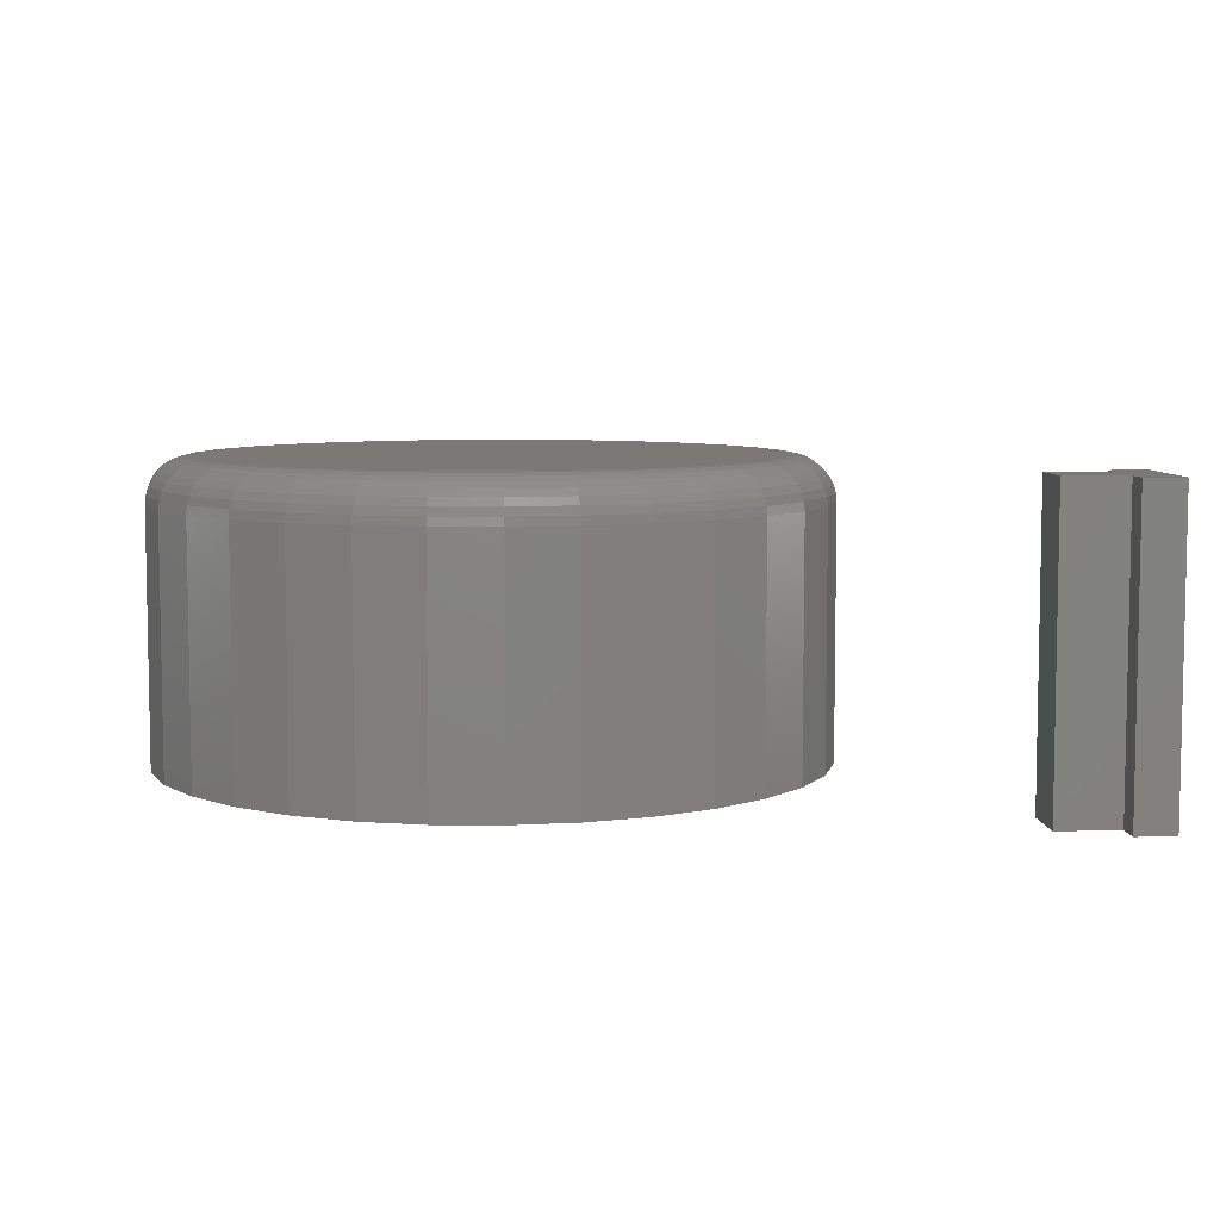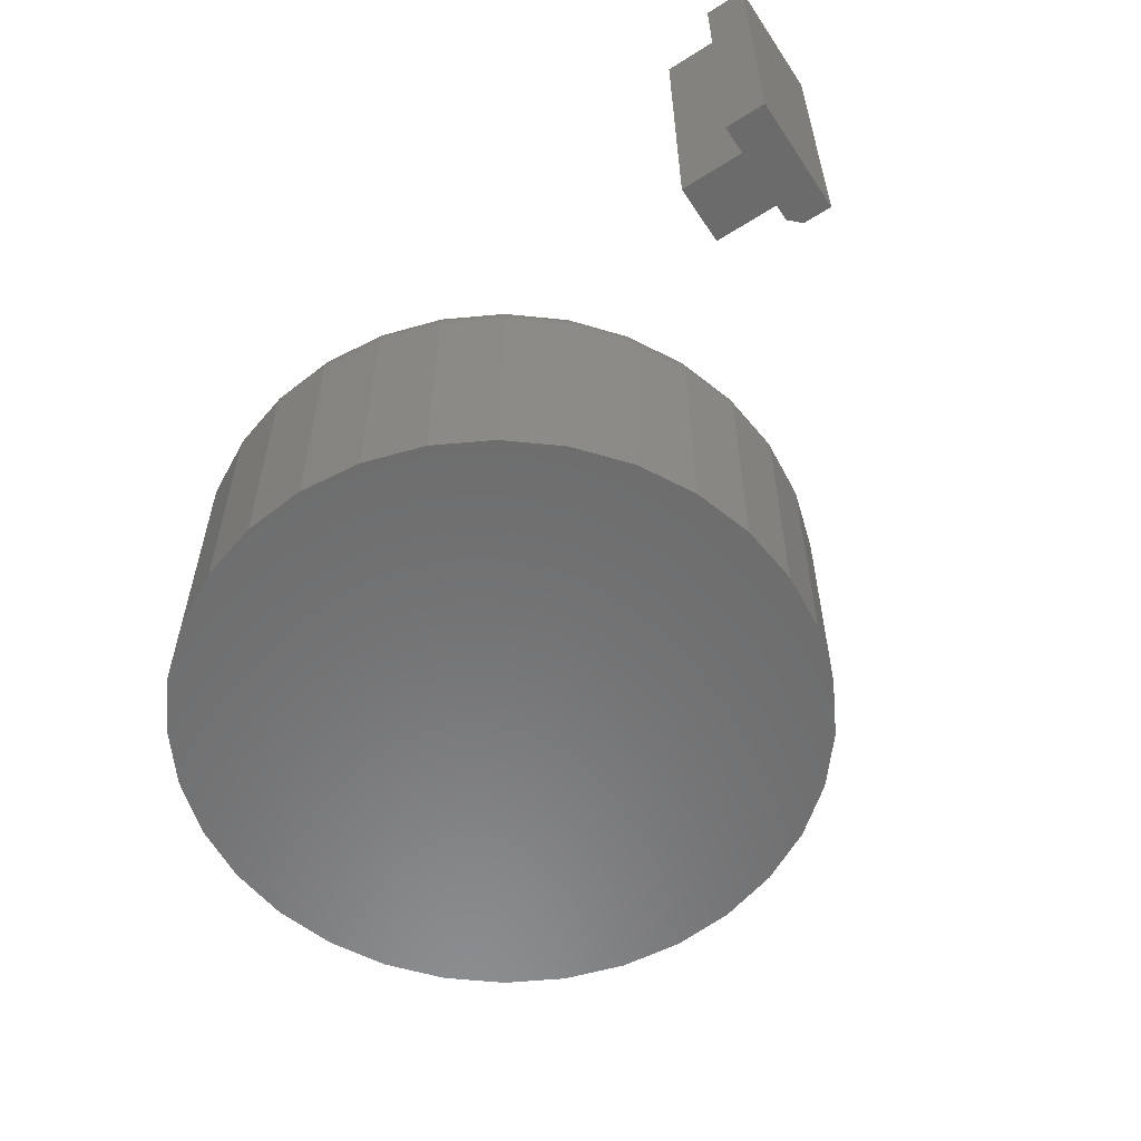
<metadata>
{"format":"stl","ext":"stl","renderer":"f3d","projection":"perspective","resolution":1024,"background":"white","views":[{"elev":6.7,"azim":-4.4,"up":"+Y"},{"elev":-57.7,"azim":33.4,"up":"+Y"}]}
</metadata>
<code>
# stl→obj: 338 verts, 668 faces
v -0.3855 -1.671e-17 0.1392
v -0.3456 -1.471e-17 0.1353
v -0.4255 -1.914e-17 0.1353
v -0.4639 -2.192e-17 0.1236
v -0.3072 -1.322e-17 0.1236
v -0.3456 -3.701e-17 -0.2664
v -0.4255 -4.144e-17 -0.2664
v -0.3072 -3.423e-17 -0.2547
v -0.3855 -3.944e-17 -0.2703
v -0.4639 -4.293e-17 -0.2547
v -0.4993 -4.384e-17 -0.2358
v -0.2718 -3.121e-17 -0.2358
v -0.5303 -4.415e-17 -0.2103
v -0.2407 -2.808e-17 -0.2103
v -0.5558 -4.384e-17 -0.1793
v -0.2153 -2.494e-17 -0.1793
v -0.5747 -4.293e-17 -0.1439
v -0.1963 -2.192e-17 -0.1439
v -0.5864 -4.144e-17 -0.1055
v -0.1847 -1.914e-17 -0.1055
v -0.5903 -3.944e-17 -0.06554
v -0.1808 -1.671e-17 -0.06554
v -0.5864 -3.701e-17 -0.02559
v -0.1847 -1.471e-17 -0.02559
v -0.5747 -3.423e-17 0.01282
v -0.1963 -1.322e-17 0.01282
v -0.5558 -3.121e-17 0.04822
v -0.2153 -1.231e-17 0.04822
v -0.5303 -2.808e-17 0.07925
v -0.2407 -1.2e-17 0.07925
v -0.4993 -2.494e-17 0.1047
v -0.2718 -1.231e-17 0.1047
v -0.1495 -0.03125 -0.06554
v -0.1495 -0.2109 -0.06554
v -0.154 -0.03125 -0.1116
v -0.154 -0.2109 -0.1116
v -0.1675 -0.03125 -0.1559
v -0.1675 -0.2109 -0.1559
v -0.1893 -0.03125 -0.1967
v -0.1893 -0.2109 -0.1967
v -0.2186 -0.03125 -0.2324
v -0.2186 -0.2109 -0.2324
v -0.2544 -0.03125 -0.2618
v -0.2544 -0.2109 -0.2618
v -0.2952 -0.03125 -0.2836
v -0.2952 -0.2109 -0.2836
v -0.3395 -0.03125 -0.297
v -0.3395 -0.2109 -0.297
v -0.3855 -0.03125 -0.3016
v -0.3855 -0.2109 -0.3016
v -0.4316 -0.03125 -0.297
v -0.4316 -0.2109 -0.297
v -0.4758 -0.03125 -0.2836
v -0.4758 -0.2109 -0.2836
v -0.5167 -0.03125 -0.2618
v -0.5167 -0.2109 -0.2618
v -0.5524 -0.03125 -0.2324
v -0.5524 -0.2109 -0.2324
v -0.5818 -0.03125 -0.1967
v -0.5818 -0.2109 -0.1967
v -0.6036 -0.03125 -0.1559
v -0.6036 -0.2109 -0.1559
v -0.617 -0.03125 -0.1116
v -0.617 -0.2109 -0.1116
v -0.6215 -0.03125 -0.06554
v -0.6215 -0.2109 -0.06554
v -0.617 -0.03125 -0.0195
v -0.617 -0.2109 -0.0195
v -0.6036 -0.03125 0.02478
v -0.6036 -0.2109 0.02478
v -0.5818 -0.03125 0.06558
v -0.5818 -0.2109 0.06558
v -0.5524 -0.03125 0.1013
v -0.5524 -0.2109 0.1013
v -0.5167 -0.03125 0.1307
v -0.5167 -0.2109 0.1307
v -0.4758 -0.03125 0.1525
v -0.4758 -0.2109 0.1525
v -0.4316 -0.03125 0.1659
v -0.4316 -0.2109 0.1659
v -0.3855 -0.03125 0.1705
v -0.3855 -0.2109 0.1705
v -0.3395 -0.03125 0.1659
v -0.3395 -0.2109 0.1659
v -0.2952 -0.03125 0.1525
v -0.2952 -0.2109 0.1525
v -0.2544 -0.03125 0.1307
v -0.2544 -0.2109 0.1307
v -0.2186 -0.03125 0.1013
v -0.2186 -0.2109 0.1013
v -0.1893 -0.03125 0.06558
v -0.1893 -0.2109 0.06558
v -0.1675 -0.03125 0.02478
v -0.1675 -0.2109 0.02478
v -0.154 -0.03125 -0.0195
v -0.154 -0.2109 -0.0195
v -0.6209 -0.02515 -0.06554
v -0.6164 -0.02515 -0.01961
v -0.6192 -0.01929 -0.06554
v -0.6147 -0.01929 -0.01996
v -0.6163 -0.01389 -0.06554
v -0.6118 -0.01389 -0.02053
v -0.6124 -0.009153 -0.06554
v -0.608 -0.009153 -0.02128
v -0.6077 -0.005267 -0.06554
v -0.6034 -0.005267 -0.02221
v -0.6023 -0.002379 -0.06554
v -0.5981 -0.002379 -0.02326
v -0.5964 -0.0006005 -0.06554
v -0.5923 -0.0006005 -0.0244
v -0.1546 -0.02515 -0.01961
v -0.1501 -0.02515 -0.06554
v -0.1564 -0.01929 -0.01996
v -0.1519 -0.01929 -0.06554
v -0.1592 -0.01389 -0.02053
v -0.1548 -0.01389 -0.06554
v -0.163 -0.009153 -0.02128
v -0.1587 -0.009153 -0.06554
v -0.1677 -0.005267 -0.02221
v -0.1634 -0.005267 -0.06554
v -0.173 -0.002379 -0.02326
v -0.1688 -0.002379 -0.06554
v -0.1787 -0.0006005 -0.0244
v -0.1747 -0.0006005 -0.06554
v -0.168 -0.02515 0.02455
v -0.1697 -0.01929 0.02387
v -0.1723 -0.01389 0.02276
v -0.1759 -0.009153 0.02128
v -0.1803 -0.005267 0.01946
v -0.1853 -0.002379 0.0174
v -0.1907 -0.0006005 0.01515
v -0.1898 -0.02515 0.06525
v -0.1913 -0.01929 0.06426
v -0.1937 -0.01389 0.06266
v -0.1969 -0.009153 0.0605
v -0.2008 -0.005267 0.05787
v -0.2053 -0.002379 0.05487
v -0.2102 -0.0006005 0.05161
v -0.2191 -0.02515 0.1009
v -0.2203 -0.01929 0.09967
v -0.2224 -0.01389 0.09762
v -0.2251 -0.009153 0.09488
v -0.2285 -0.005267 0.09153
v -0.2323 -0.002379 0.08771
v -0.2364 -0.0006005 0.08356
v -0.2547 -0.02515 0.1302
v -0.2557 -0.01929 0.1287
v -0.2573 -0.01389 0.1263
v -0.2595 -0.009153 0.1231
v -0.2621 -0.005267 0.1192
v -0.2651 -0.002379 0.1147
v -0.2684 -0.0006005 0.1098
v -0.2954 -0.02515 0.152
v -0.2961 -0.01929 0.1503
v -0.2972 -0.01389 0.1476
v -0.2987 -0.009153 0.1441
v -0.3005 -0.005267 0.1397
v -0.3026 -0.002379 0.1347
v -0.3048 -0.0006005 0.1293
v -0.3396 -0.02515 0.1654
v -0.3399 -0.01929 0.1636
v -0.3405 -0.01389 0.1608
v -0.3413 -0.009153 0.157
v -0.3422 -0.005267 0.1523
v -0.3432 -0.002379 0.147
v -0.3444 -0.0006005 0.1413
v -0.3855 -0.02515 0.1699
v -0.3855 -0.01929 0.1681
v -0.3855 -0.01389 0.1652
v -0.3855 -0.009153 0.1613
v -0.3855 -0.005267 0.1566
v -0.3855 -0.002379 0.1512
v -0.3855 -0.0006005 0.1453
v -0.4315 -0.02515 0.1654
v -0.4311 -0.01929 0.1636
v -0.4305 -0.01389 0.1608
v -0.4298 -0.009153 0.157
v -0.4289 -0.005267 0.1523
v -0.4278 -0.002379 0.147
v -0.4267 -0.0006005 0.1413
v -0.4756 -0.02515 0.152
v -0.4749 -0.01929 0.1503
v -0.4738 -0.01389 0.1476
v -0.4723 -0.009153 0.1441
v -0.4705 -0.005267 0.1397
v -0.4685 -0.002379 0.1347
v -0.4662 -0.0006005 0.1293
v -0.5163 -0.02515 0.1302
v -0.5153 -0.01929 0.1287
v -0.5137 -0.01389 0.1263
v -0.5116 -0.009153 0.1231
v -0.5089 -0.005267 0.1192
v -0.5059 -0.002379 0.1147
v -0.5027 -0.0006005 0.1098
v -0.552 -0.02515 0.1009
v -0.5507 -0.01929 0.09967
v -0.5487 -0.01389 0.09762
v -0.5459 -0.009153 0.09488
v -0.5426 -0.005267 0.09153
v -0.5388 -0.002379 0.08771
v -0.5346 -0.0006005 0.08356
v -0.5813 -0.02515 0.06525
v -0.5798 -0.01929 0.06426
v -0.5774 -0.01389 0.06266
v -0.5742 -0.009153 0.0605
v -0.5702 -0.005267 0.05787
v -0.5657 -0.002379 0.05487
v -0.5609 -0.0006005 0.05161
v -0.603 -0.02515 0.02455
v -0.6014 -0.01929 0.02387
v -0.5987 -0.01389 0.02276
v -0.5951 -0.009153 0.02128
v -0.5907 -0.005267 0.01946
v -0.5858 -0.002379 0.0174
v -0.5803 -0.0006005 0.01515
v -0.1546 -0.02515 -0.1115
v -0.1564 -0.01929 -0.1111
v -0.1592 -0.01389 -0.1106
v -0.163 -0.009153 -0.1098
v -0.1677 -0.005267 -0.1089
v -0.173 -0.002379 -0.1078
v -0.1787 -0.0006005 -0.1067
v -0.6164 -0.02515 -0.1115
v -0.6147 -0.01929 -0.1111
v -0.6118 -0.01389 -0.1106
v -0.608 -0.009153 -0.1098
v -0.6034 -0.005267 -0.1089
v -0.5981 -0.002379 -0.1078
v -0.5923 -0.0006005 -0.1067
v -0.603 -0.02515 -0.1556
v -0.6014 -0.01929 -0.155
v -0.5987 -0.01389 -0.1538
v -0.5951 -0.009153 -0.1524
v -0.5907 -0.005267 -0.1505
v -0.5858 -0.002379 -0.1485
v -0.5803 -0.0006005 -0.1462
v -0.5813 -0.02515 -0.1963
v -0.5798 -0.01929 -0.1953
v -0.5774 -0.01389 -0.1937
v -0.5742 -0.009153 -0.1916
v -0.5702 -0.005267 -0.189
v -0.5657 -0.002379 -0.186
v -0.5609 -0.0006005 -0.1827
v -0.552 -0.02515 -0.232
v -0.5507 -0.01929 -0.2308
v -0.5487 -0.01389 -0.2287
v -0.5459 -0.009153 -0.226
v -0.5426 -0.005267 -0.2226
v -0.5388 -0.002379 -0.2188
v -0.5346 -0.0006005 -0.2146
v -0.5163 -0.02515 -0.2613
v -0.5153 -0.01929 -0.2598
v -0.5137 -0.01389 -0.2574
v -0.5116 -0.009153 -0.2542
v -0.5089 -0.005267 -0.2502
v -0.5059 -0.002379 -0.2457
v -0.5027 -0.0006005 -0.2409
v -0.4756 -0.02515 -0.283
v -0.4749 -0.01929 -0.2814
v -0.4738 -0.01389 -0.2787
v -0.4723 -0.009153 -0.2751
v -0.4705 -0.005267 -0.2708
v -0.4685 -0.002379 -0.2658
v -0.4662 -0.0006005 -0.2604
v -0.4315 -0.02515 -0.2964
v -0.4311 -0.01929 -0.2947
v -0.4305 -0.01389 -0.2919
v -0.4298 -0.009153 -0.2881
v -0.4289 -0.005267 -0.2834
v -0.4278 -0.002379 -0.2781
v -0.4267 -0.0006005 -0.2724
v -0.3855 -0.02515 -0.301
v -0.3855 -0.01929 -0.2992
v -0.3855 -0.01389 -0.2963
v -0.3855 -0.009153 -0.2924
v -0.3855 -0.005267 -0.2877
v -0.3855 -0.002379 -0.2823
v -0.3855 -0.0006005 -0.2764
v -0.3396 -0.02515 -0.2964
v -0.3399 -0.01929 -0.2947
v -0.3405 -0.01389 -0.2919
v -0.3413 -0.009153 -0.2881
v -0.3422 -0.005267 -0.2834
v -0.3432 -0.002379 -0.2781
v -0.3444 -0.0006005 -0.2724
v -0.2954 -0.02515 -0.283
v -0.2961 -0.01929 -0.2814
v -0.2972 -0.01389 -0.2787
v -0.2987 -0.009153 -0.2751
v -0.3005 -0.005267 -0.2708
v -0.3026 -0.002379 -0.2658
v -0.3048 -0.0006005 -0.2604
v -0.2547 -0.02515 -0.2613
v -0.2557 -0.01929 -0.2598
v -0.2573 -0.01389 -0.2574
v -0.2595 -0.009153 -0.2542
v -0.2621 -0.005267 -0.2502
v -0.2651 -0.002379 -0.2457
v -0.2684 -0.0006005 -0.2409
v -0.2191 -0.02515 -0.232
v -0.2203 -0.01929 -0.2308
v -0.2224 -0.01389 -0.2287
v -0.2251 -0.009153 -0.226
v -0.2285 -0.005267 -0.2226
v -0.2323 -0.002379 -0.2188
v -0.2364 -0.0006005 -0.2146
v -0.1898 -0.02515 -0.1963
v -0.1913 -0.01929 -0.1953
v -0.1937 -0.01389 -0.1937
v -0.1969 -0.009153 -0.1916
v -0.2008 -0.005267 -0.189
v -0.2053 -0.002379 -0.186
v -0.2102 -0.0006005 -0.1827
v -0.168 -0.02515 -0.1556
v -0.1697 -0.01929 -0.155
v -0.1723 -0.01389 -0.1538
v -0.1759 -0.009153 -0.1524
v -0.1803 -0.005267 -0.1505
v -0.1853 -0.002379 -0.1485
v -0.1907 -0.0006005 -0.1462
v 0.007812 -0.2109 0.1526
v -0.01957 -0.2109 0.1604
v -0.01176 -0.2109 0.1526
v 0.007812 -0.2109 0.2318
v -0.01957 -0.2109 0.2318
v -0.01957 -0.2109 0.2126
v -0.01957 -0.2109 0.1719
v -0.0625 -0.2109 0.2126
v -0.0625 -0.2109 0.1719
v -0.01176 2.1e-18 0.1526
v -0.01957 2.046e-18 0.1604
v 0.007812 3.323e-18 0.1526
v 0.007812 7.719e-18 0.2318
v -0.01957 2.681e-18 0.1719
v -0.01957 4.941e-18 0.2126
v -0.01957 6.009e-18 0.2318
v -0.0625 2.26e-18 0.2126
v -0.0625 0 0.1719
f 1 2 3
f 4 3 2
f 5 4 2
f 6 7 8
f 9 7 6
f 7 10 8
f 8 10 11
f 8 11 12
f 12 11 13
f 12 13 14
f 14 13 15
f 14 15 16
f 16 15 17
f 16 17 18
f 18 17 19
f 18 19 20
f 20 19 21
f 20 21 22
f 22 21 23
f 22 23 24
f 24 23 25
f 24 25 26
f 26 25 27
f 26 27 28
f 28 27 29
f 28 29 30
f 30 29 31
f 30 31 32
f 32 31 4
f 32 4 5
f 33 34 35
f 35 34 36
f 35 36 37
f 37 36 38
f 37 38 39
f 39 38 40
f 39 40 41
f 41 40 42
f 41 42 43
f 43 42 44
f 43 44 45
f 45 44 46
f 45 46 47
f 47 46 48
f 47 48 49
f 49 48 50
f 49 50 51
f 51 50 52
f 51 52 53
f 53 52 54
f 53 54 55
f 55 54 56
f 55 56 57
f 57 56 58
f 57 58 59
f 59 58 60
f 59 60 61
f 61 60 62
f 61 62 63
f 63 62 64
f 63 64 65
f 65 64 66
f 65 66 67
f 67 66 68
f 67 68 69
f 69 68 70
f 69 70 71
f 71 70 72
f 71 72 73
f 73 72 74
f 73 74 75
f 75 74 76
f 75 76 77
f 77 76 78
f 77 78 79
f 79 78 80
f 79 80 81
f 81 80 82
f 81 82 83
f 83 82 84
f 83 84 85
f 85 84 86
f 85 86 87
f 87 86 88
f 87 88 89
f 89 88 90
f 89 90 91
f 91 90 92
f 91 92 93
f 93 92 94
f 93 94 95
f 95 94 96
f 95 96 33
f 33 96 34
f 65 67 97
f 97 67 98
f 97 98 99
f 99 98 100
f 99 100 101
f 101 100 102
f 101 102 103
f 103 102 104
f 103 104 105
f 105 104 106
f 105 106 107
f 107 106 108
f 107 108 109
f 109 108 110
f 109 110 21
f 21 110 23
f 95 33 111
f 111 33 112
f 111 112 113
f 113 112 114
f 113 114 115
f 115 114 116
f 115 116 117
f 117 116 118
f 117 118 119
f 119 118 120
f 119 120 121
f 121 120 122
f 121 122 123
f 123 122 124
f 123 124 24
f 24 124 22
f 93 95 125
f 125 95 111
f 125 111 126
f 126 111 113
f 126 113 127
f 127 113 115
f 127 115 128
f 128 115 117
f 128 117 129
f 129 117 119
f 129 119 130
f 130 119 121
f 130 121 131
f 131 121 123
f 131 123 26
f 26 123 24
f 91 93 132
f 132 93 125
f 132 125 133
f 133 125 126
f 133 126 134
f 134 126 127
f 134 127 135
f 135 127 128
f 135 128 136
f 136 128 129
f 136 129 137
f 137 129 130
f 137 130 138
f 138 130 131
f 138 131 28
f 28 131 26
f 89 91 139
f 139 91 132
f 139 132 140
f 140 132 133
f 140 133 141
f 141 133 134
f 141 134 142
f 142 134 135
f 142 135 143
f 143 135 136
f 143 136 144
f 144 136 137
f 144 137 145
f 145 137 138
f 145 138 30
f 30 138 28
f 87 89 146
f 146 89 139
f 146 139 147
f 147 139 140
f 147 140 148
f 148 140 141
f 148 141 149
f 149 141 142
f 149 142 150
f 150 142 143
f 150 143 151
f 151 143 144
f 151 144 152
f 152 144 145
f 152 145 32
f 32 145 30
f 85 87 153
f 153 87 146
f 153 146 154
f 154 146 147
f 154 147 155
f 155 147 148
f 155 148 156
f 156 148 149
f 156 149 157
f 157 149 150
f 157 150 158
f 158 150 151
f 158 151 159
f 159 151 152
f 159 152 5
f 5 152 32
f 83 85 160
f 160 85 153
f 160 153 161
f 161 153 154
f 161 154 162
f 162 154 155
f 162 155 163
f 163 155 156
f 163 156 164
f 164 156 157
f 164 157 165
f 165 157 158
f 165 158 166
f 166 158 159
f 166 159 2
f 2 159 5
f 81 83 167
f 167 83 160
f 167 160 168
f 168 160 161
f 168 161 169
f 169 161 162
f 169 162 170
f 170 162 163
f 170 163 171
f 171 163 164
f 171 164 172
f 172 164 165
f 172 165 173
f 173 165 166
f 173 166 1
f 1 166 2
f 79 81 174
f 174 81 167
f 174 167 175
f 175 167 168
f 175 168 176
f 176 168 169
f 176 169 177
f 177 169 170
f 177 170 178
f 178 170 171
f 178 171 179
f 179 171 172
f 179 172 180
f 180 172 173
f 180 173 3
f 3 173 1
f 77 79 181
f 181 79 174
f 181 174 182
f 182 174 175
f 182 175 183
f 183 175 176
f 183 176 184
f 184 176 177
f 184 177 185
f 185 177 178
f 185 178 186
f 186 178 179
f 186 179 187
f 187 179 180
f 187 180 4
f 4 180 3
f 75 77 188
f 188 77 181
f 188 181 189
f 189 181 182
f 189 182 190
f 190 182 183
f 190 183 191
f 191 183 184
f 191 184 192
f 192 184 185
f 192 185 193
f 193 185 186
f 193 186 194
f 194 186 187
f 194 187 31
f 31 187 4
f 73 75 195
f 195 75 188
f 195 188 196
f 196 188 189
f 196 189 197
f 197 189 190
f 197 190 198
f 198 190 191
f 198 191 199
f 199 191 192
f 199 192 200
f 200 192 193
f 200 193 201
f 201 193 194
f 201 194 29
f 29 194 31
f 71 73 202
f 202 73 195
f 202 195 203
f 203 195 196
f 203 196 204
f 204 196 197
f 204 197 205
f 205 197 198
f 205 198 206
f 206 198 199
f 206 199 207
f 207 199 200
f 207 200 208
f 208 200 201
f 208 201 27
f 27 201 29
f 69 71 209
f 209 71 202
f 209 202 210
f 210 202 203
f 210 203 211
f 211 203 204
f 211 204 212
f 212 204 205
f 212 205 213
f 213 205 206
f 213 206 214
f 214 206 207
f 214 207 215
f 215 207 208
f 215 208 25
f 25 208 27
f 67 69 98
f 98 69 209
f 98 209 100
f 100 209 210
f 100 210 102
f 102 210 211
f 102 211 104
f 104 211 212
f 104 212 106
f 106 212 213
f 106 213 108
f 108 213 214
f 108 214 110
f 110 214 215
f 110 215 23
f 23 215 25
f 33 35 112
f 112 35 216
f 112 216 114
f 114 216 217
f 114 217 116
f 116 217 218
f 116 218 118
f 118 218 219
f 118 219 120
f 120 219 220
f 120 220 122
f 122 220 221
f 122 221 124
f 124 221 222
f 124 222 22
f 22 222 20
f 63 65 223
f 223 65 97
f 223 97 224
f 224 97 99
f 224 99 225
f 225 99 101
f 225 101 226
f 226 101 103
f 226 103 227
f 227 103 105
f 227 105 228
f 228 105 107
f 228 107 229
f 229 107 109
f 229 109 19
f 19 109 21
f 61 63 230
f 230 63 223
f 230 223 231
f 231 223 224
f 231 224 232
f 232 224 225
f 232 225 233
f 233 225 226
f 233 226 234
f 234 226 227
f 234 227 235
f 235 227 228
f 235 228 236
f 236 228 229
f 236 229 17
f 17 229 19
f 59 61 237
f 237 61 230
f 237 230 238
f 238 230 231
f 238 231 239
f 239 231 232
f 239 232 240
f 240 232 233
f 240 233 241
f 241 233 234
f 241 234 242
f 242 234 235
f 242 235 243
f 243 235 236
f 243 236 15
f 15 236 17
f 57 59 244
f 244 59 237
f 244 237 245
f 245 237 238
f 245 238 246
f 246 238 239
f 246 239 247
f 247 239 240
f 247 240 248
f 248 240 241
f 248 241 249
f 249 241 242
f 249 242 250
f 250 242 243
f 250 243 13
f 13 243 15
f 55 57 251
f 251 57 244
f 251 244 252
f 252 244 245
f 252 245 253
f 253 245 246
f 253 246 254
f 254 246 247
f 254 247 255
f 255 247 248
f 255 248 256
f 256 248 249
f 256 249 257
f 257 249 250
f 257 250 11
f 11 250 13
f 53 55 258
f 258 55 251
f 258 251 259
f 259 251 252
f 259 252 260
f 260 252 253
f 260 253 261
f 261 253 254
f 261 254 262
f 262 254 255
f 262 255 263
f 263 255 256
f 263 256 264
f 264 256 257
f 264 257 10
f 10 257 11
f 51 53 265
f 265 53 258
f 265 258 266
f 266 258 259
f 266 259 267
f 267 259 260
f 267 260 268
f 268 260 261
f 268 261 269
f 269 261 262
f 269 262 270
f 270 262 263
f 270 263 271
f 271 263 264
f 271 264 7
f 7 264 10
f 49 51 272
f 272 51 265
f 272 265 273
f 273 265 266
f 273 266 274
f 274 266 267
f 274 267 275
f 275 267 268
f 275 268 276
f 276 268 269
f 276 269 277
f 277 269 270
f 277 270 278
f 278 270 271
f 278 271 9
f 9 271 7
f 47 49 279
f 279 49 272
f 279 272 280
f 280 272 273
f 280 273 281
f 281 273 274
f 281 274 282
f 282 274 275
f 282 275 283
f 283 275 276
f 283 276 284
f 284 276 277
f 284 277 285
f 285 277 278
f 285 278 6
f 6 278 9
f 45 47 286
f 286 47 279
f 286 279 287
f 287 279 280
f 287 280 288
f 288 280 281
f 288 281 289
f 289 281 282
f 289 282 290
f 290 282 283
f 290 283 291
f 291 283 284
f 291 284 292
f 292 284 285
f 292 285 8
f 8 285 6
f 43 45 293
f 293 45 286
f 293 286 294
f 294 286 287
f 294 287 295
f 295 287 288
f 295 288 296
f 296 288 289
f 296 289 297
f 297 289 290
f 297 290 298
f 298 290 291
f 298 291 299
f 299 291 292
f 299 292 12
f 12 292 8
f 41 43 300
f 300 43 293
f 300 293 301
f 301 293 294
f 301 294 302
f 302 294 295
f 302 295 303
f 303 295 296
f 303 296 304
f 304 296 297
f 304 297 305
f 305 297 298
f 305 298 306
f 306 298 299
f 306 299 14
f 14 299 12
f 39 41 307
f 307 41 300
f 307 300 308
f 308 300 301
f 308 301 309
f 309 301 302
f 309 302 310
f 310 302 303
f 310 303 311
f 311 303 304
f 311 304 312
f 312 304 305
f 312 305 313
f 313 305 306
f 313 306 16
f 16 306 14
f 37 39 314
f 314 39 307
f 314 307 315
f 315 307 308
f 315 308 316
f 316 308 309
f 316 309 317
f 317 309 310
f 317 310 318
f 318 310 311
f 318 311 319
f 319 311 312
f 319 312 320
f 320 312 313
f 320 313 18
f 18 313 16
f 35 37 216
f 216 37 314
f 216 314 217
f 217 314 315
f 217 315 218
f 218 315 316
f 218 316 219
f 219 316 317
f 219 317 220
f 220 317 318
f 220 318 221
f 221 318 319
f 221 319 222
f 222 319 320
f 222 320 20
f 20 320 18
f 80 84 82
f 84 80 78
f 84 78 86
f 46 52 48
f 48 52 50
f 86 78 88
f 88 78 76
f 88 76 90
f 90 76 74
f 90 74 92
f 92 74 72
f 92 72 94
f 94 72 70
f 94 70 96
f 96 70 68
f 96 68 34
f 34 68 66
f 34 66 36
f 36 66 64
f 36 64 38
f 38 64 62
f 38 62 40
f 40 62 60
f 40 60 42
f 42 60 58
f 42 58 44
f 44 58 56
f 44 56 46
f 46 56 54
f 46 54 52
f 321 322 323
f 321 324 322
f 324 325 326
f 324 326 327
f 324 327 322
f 328 329 326
f 326 329 327
f 330 331 332
f 331 333 332
f 333 331 334
f 333 334 335
f 333 335 336
f 337 335 338
f 338 335 334
f 330 332 323
f 323 332 321
f 334 331 327
f 327 331 322
f 331 330 322
f 322 330 323
f 337 338 328
f 328 338 329
f 335 337 326
f 326 337 328
f 336 335 325
f 325 335 326
f 333 336 324
f 324 336 325
f 332 333 321
f 321 333 324
f 338 334 329
f 329 334 327

</code>
